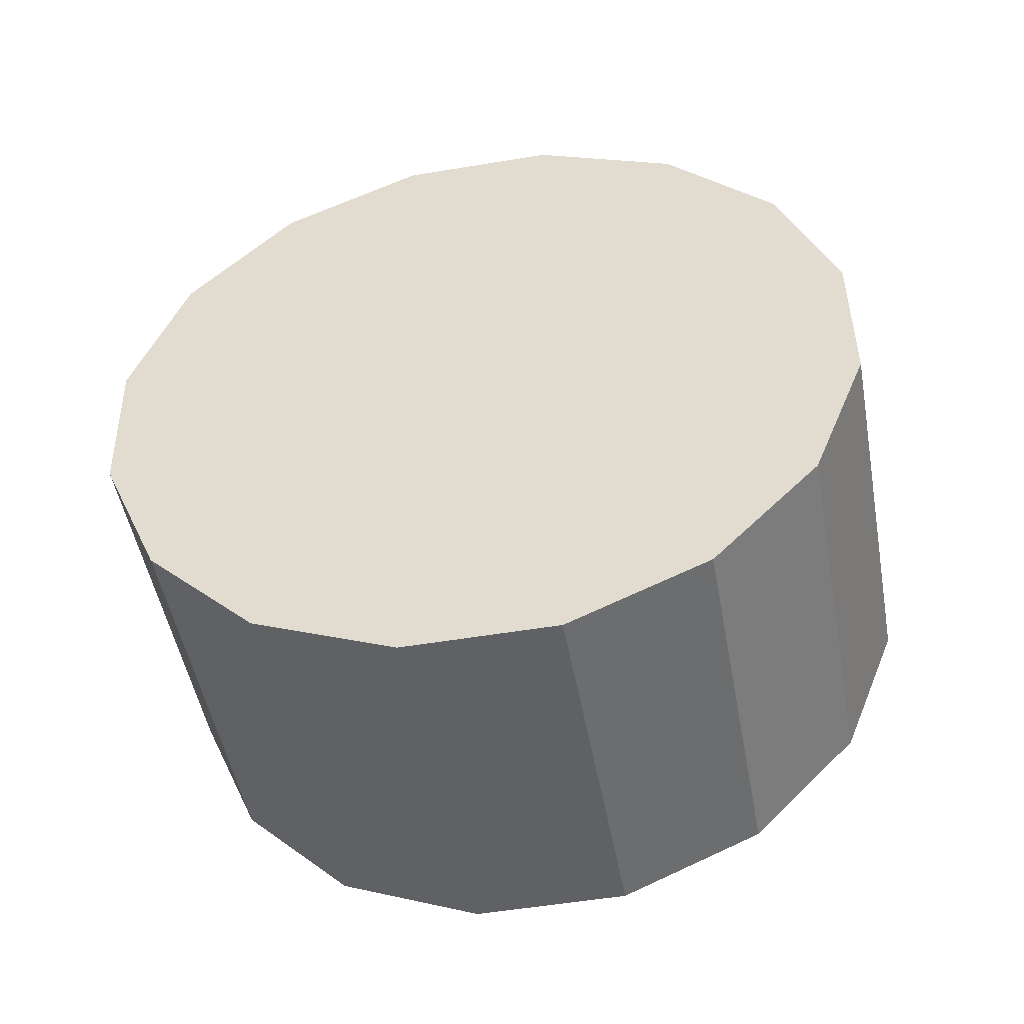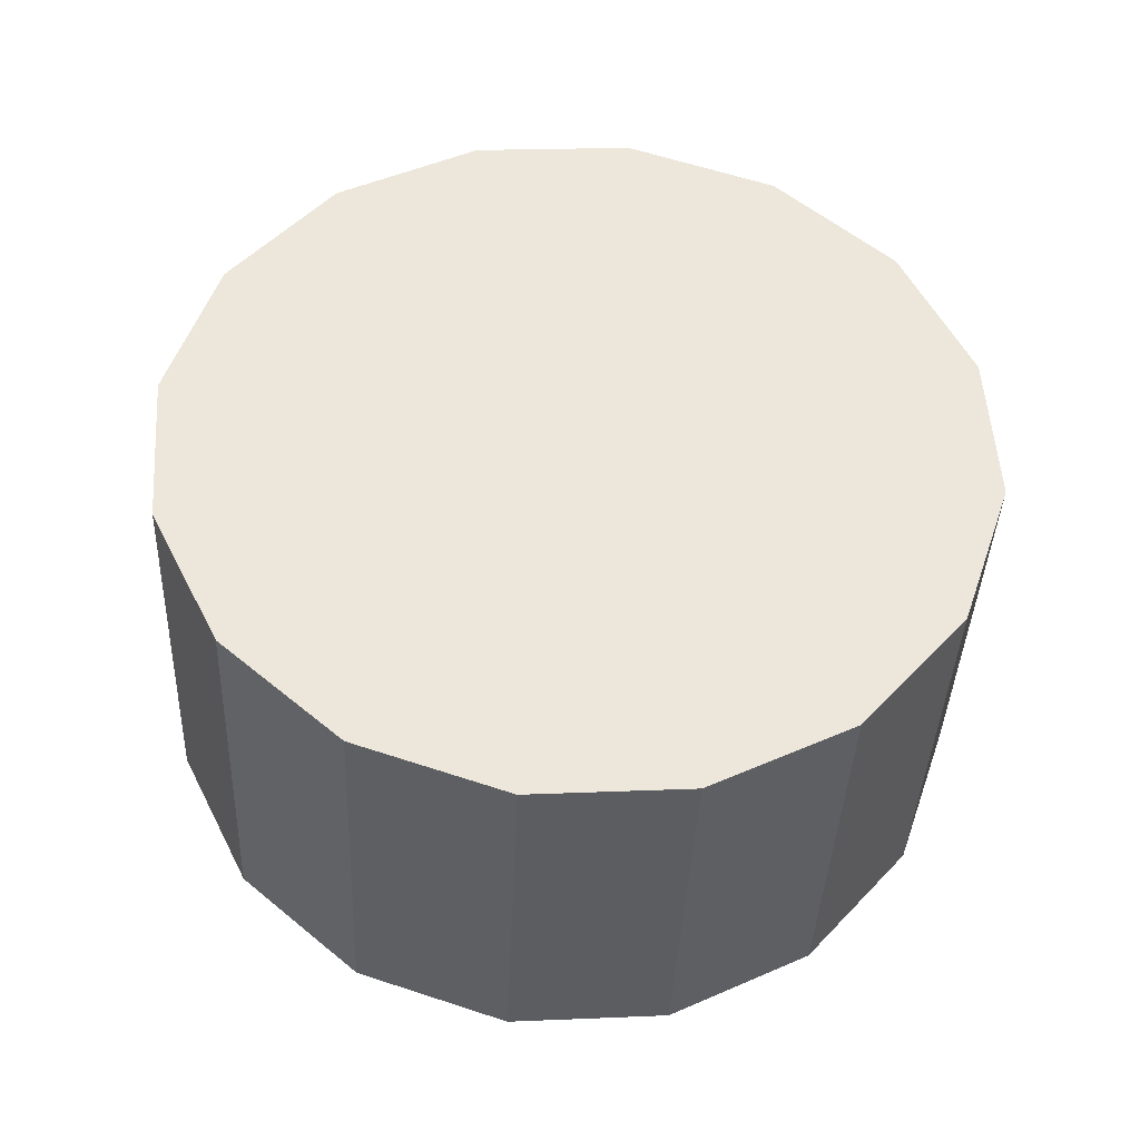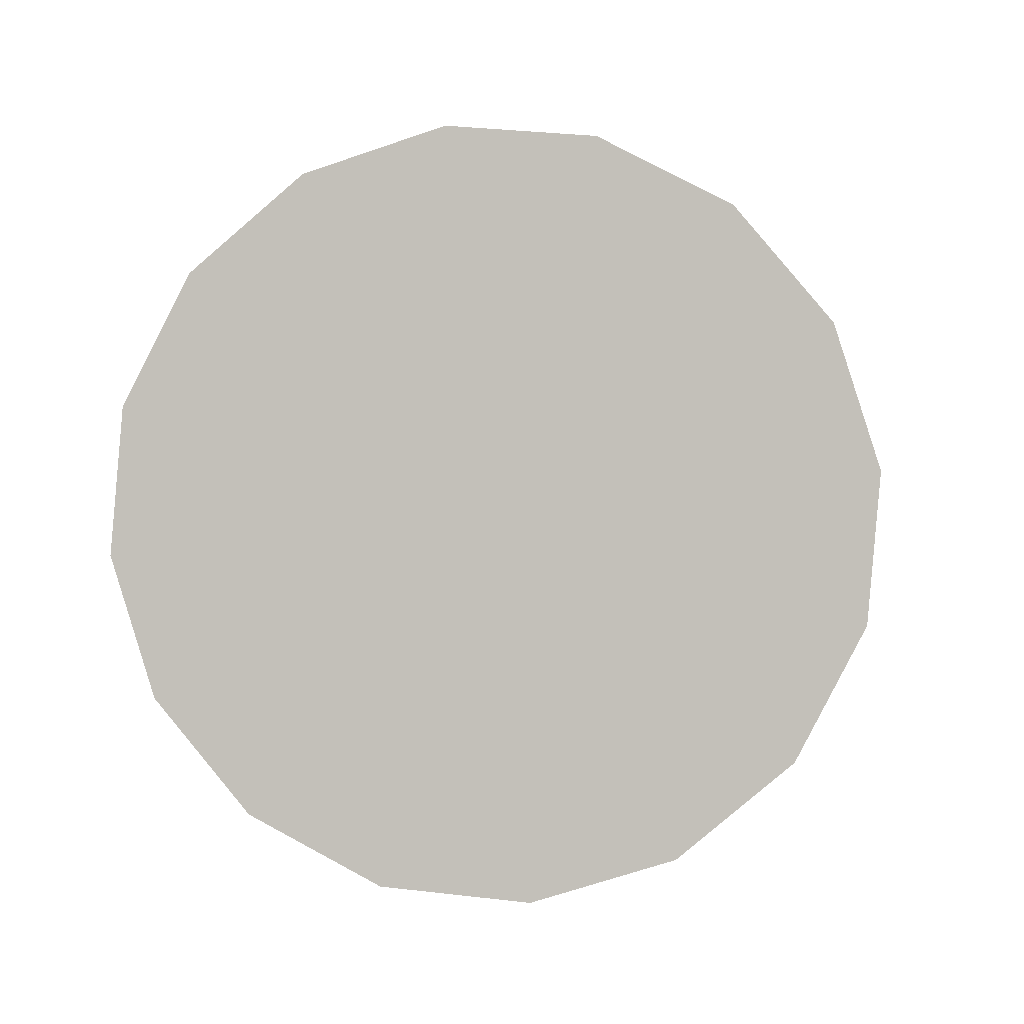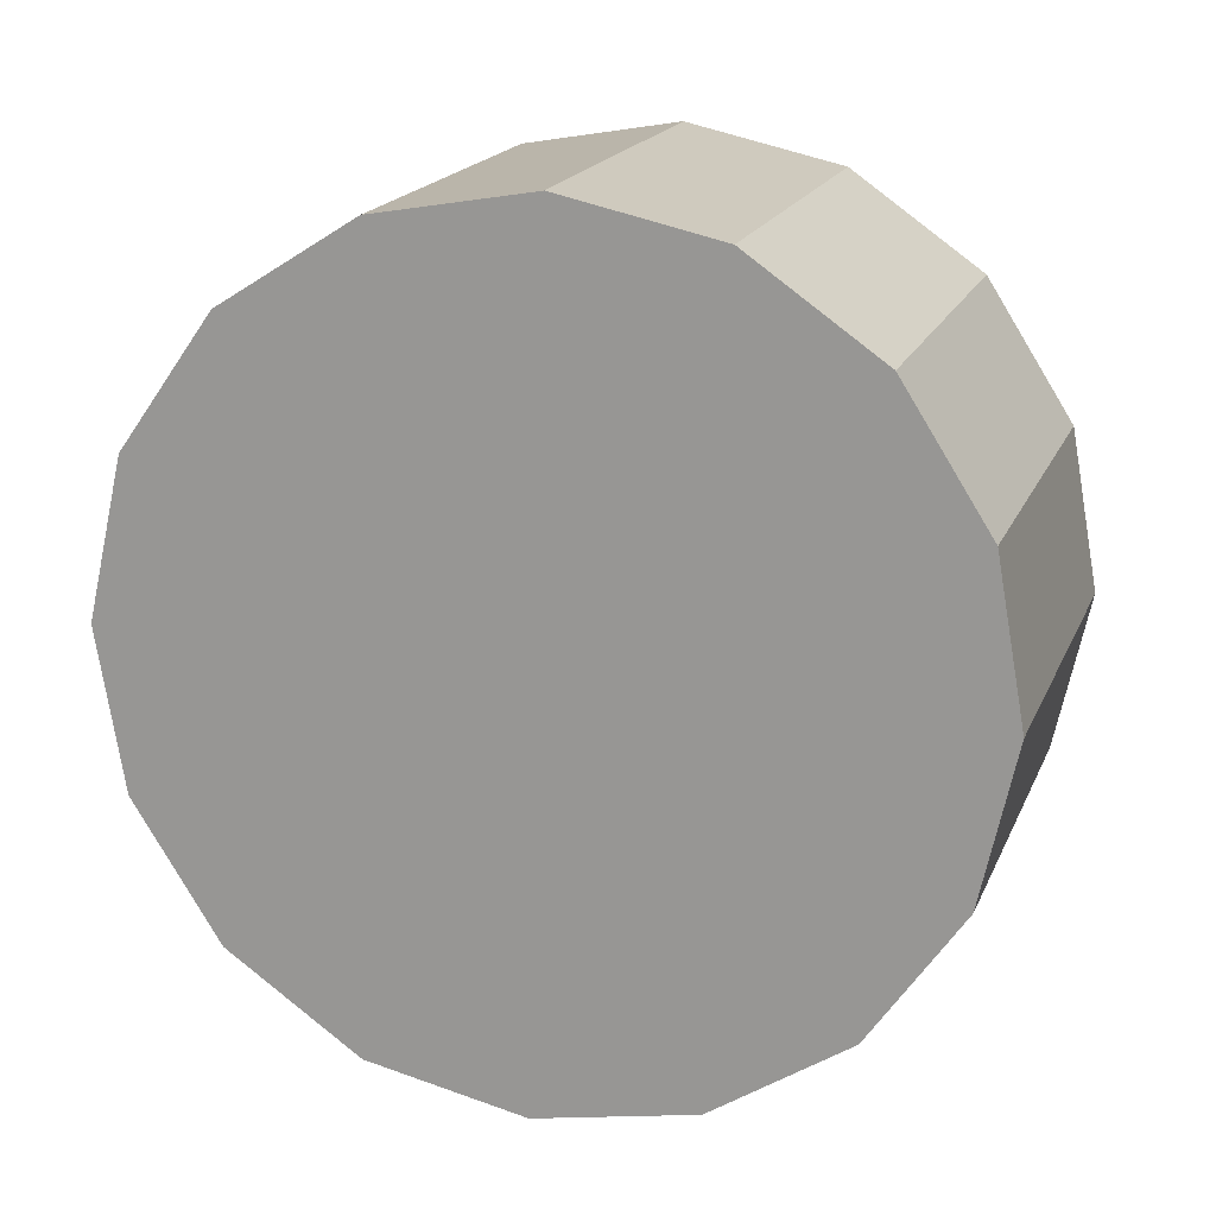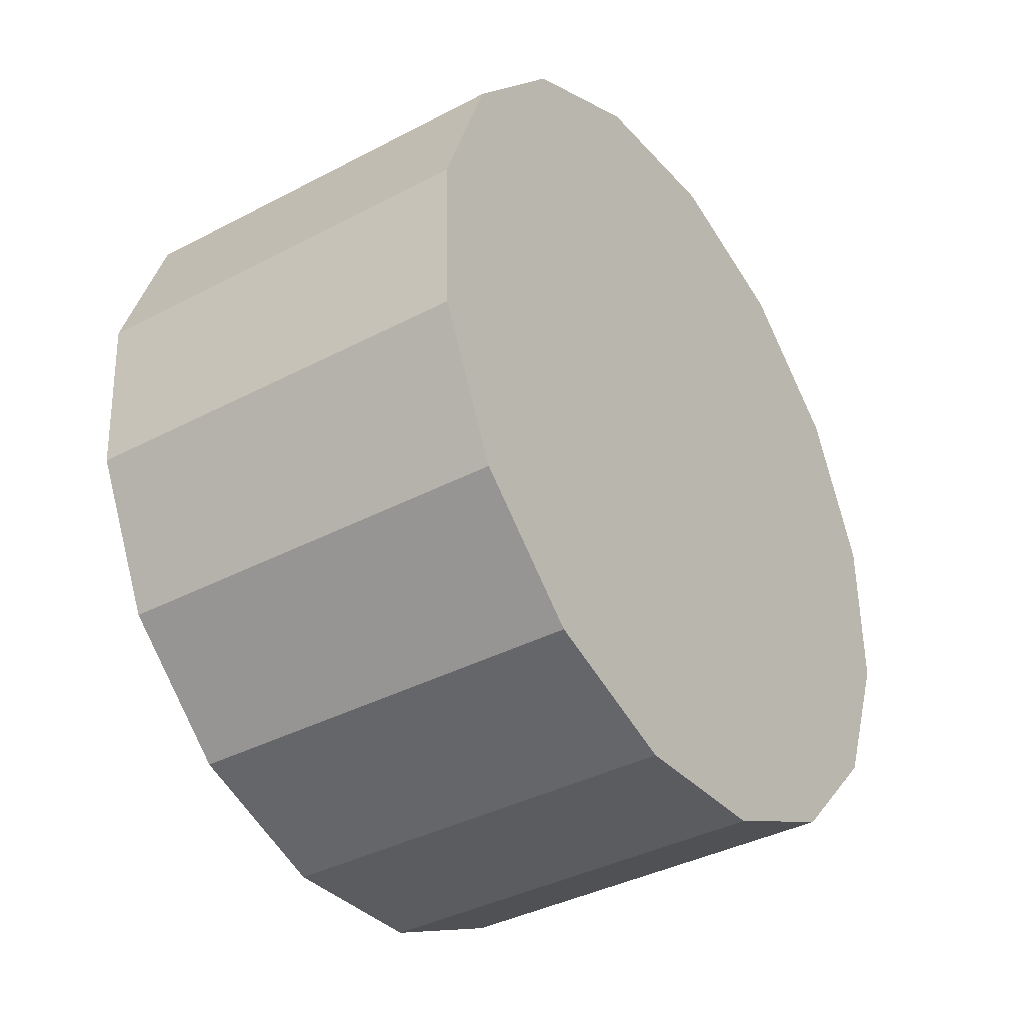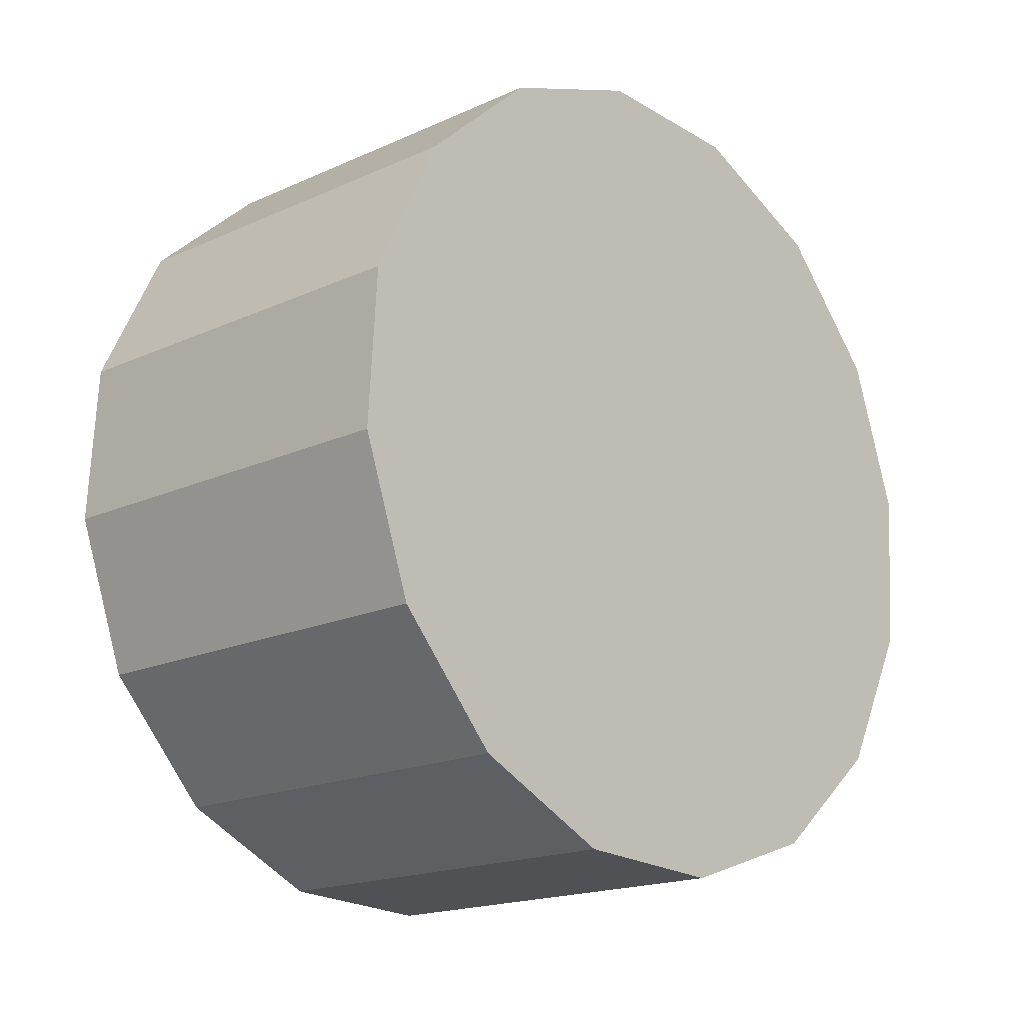
<metadata>
{"format":"obj","ext":"obj","renderer":"f3d","projection":"perspective","resolution":1024,"background":"white","views":[{"elev":49.8,"azim":-122.0,"up":"+Z"},{"elev":39.6,"azim":100.5,"up":"+Z"},{"elev":-78.8,"azim":-34.8,"up":"+Z"},{"elev":12.7,"azim":-151.1,"up":"+Y"},{"elev":-44.5,"azim":136.4,"up":"+Y"},{"elev":-10.2,"azim":-34.9,"up":"+Y"}]}
</metadata>
<code>
o Cylinder.289_Cylinder.1718
v -3.162 1.4 3.106
v -3.574 1.243 1.155
v -2.966 0.6483 3.125
v -3.378 0.4911 1.174
v -2.503 0.02573 3.077
v -2.915 -0.1316 1.126
v -1.845 -0.373 2.97
v -2.257 -0.5303 1.019
v -1.091 -0.4873 2.82
v -1.503 -0.6446 0.8694
v -0.3561 -0.2996 2.65
v -0.7682 -0.4569 0.699
v 0.2475 0.1615 2.485
v -0.1647 0.004172 0.5343
v 0.628 0.8257 2.351
v 0.2158 0.6684 0.4004
v 0.7276 1.592 2.268
v 0.3155 1.435 0.3175
v 0.5312 2.344 2.249
v 0.119 2.186 0.2984
v 0.06851 2.966 2.297
v -0.3437 2.809 0.346
v -0.5899 3.365 2.404
v -1.002 3.208 0.4529
v -1.344 3.479 2.554
v -1.756 3.322 0.603
v -2.078 3.292 2.724
v -2.491 3.134 0.7734
v -2.682 2.83 2.889
v -3.094 2.673 0.9381
v -3.063 2.166 3.023
v -3.475 2.009 1.072
f 2 3 1
f 4 5 3
f 6 7 5
f 8 9 7
f 10 11 9
f 12 13 11
f 14 15 13
f 16 17 15
f 18 19 17
f 20 21 19
f 22 23 21
f 24 25 23
f 26 27 25
f 28 29 27
f 6 30 22
f 30 31 29
f 32 1 31
f 27 31 15
f 2 4 3
f 4 6 5
f 6 8 7
f 8 10 9
f 10 12 11
f 12 14 13
f 14 16 15
f 16 18 17
f 18 20 19
f 20 22 21
f 22 24 23
f 24 26 25
f 26 28 27
f 28 30 29
f 6 4 30
f 4 2 30
f 2 32 30
f 30 28 22
f 28 26 22
f 26 24 22
f 22 20 18
f 18 16 14
f 14 12 6
f 12 10 6
f 10 8 6
f 22 18 6
f 18 14 6
f 30 32 31
f 32 2 1
f 31 1 3
f 3 5 7
f 7 9 11
f 11 13 15
f 15 17 19
f 19 21 23
f 23 25 27
f 27 29 31
f 31 3 15
f 3 7 15
f 7 11 15
f 15 19 23
f 23 27 15

</code>
